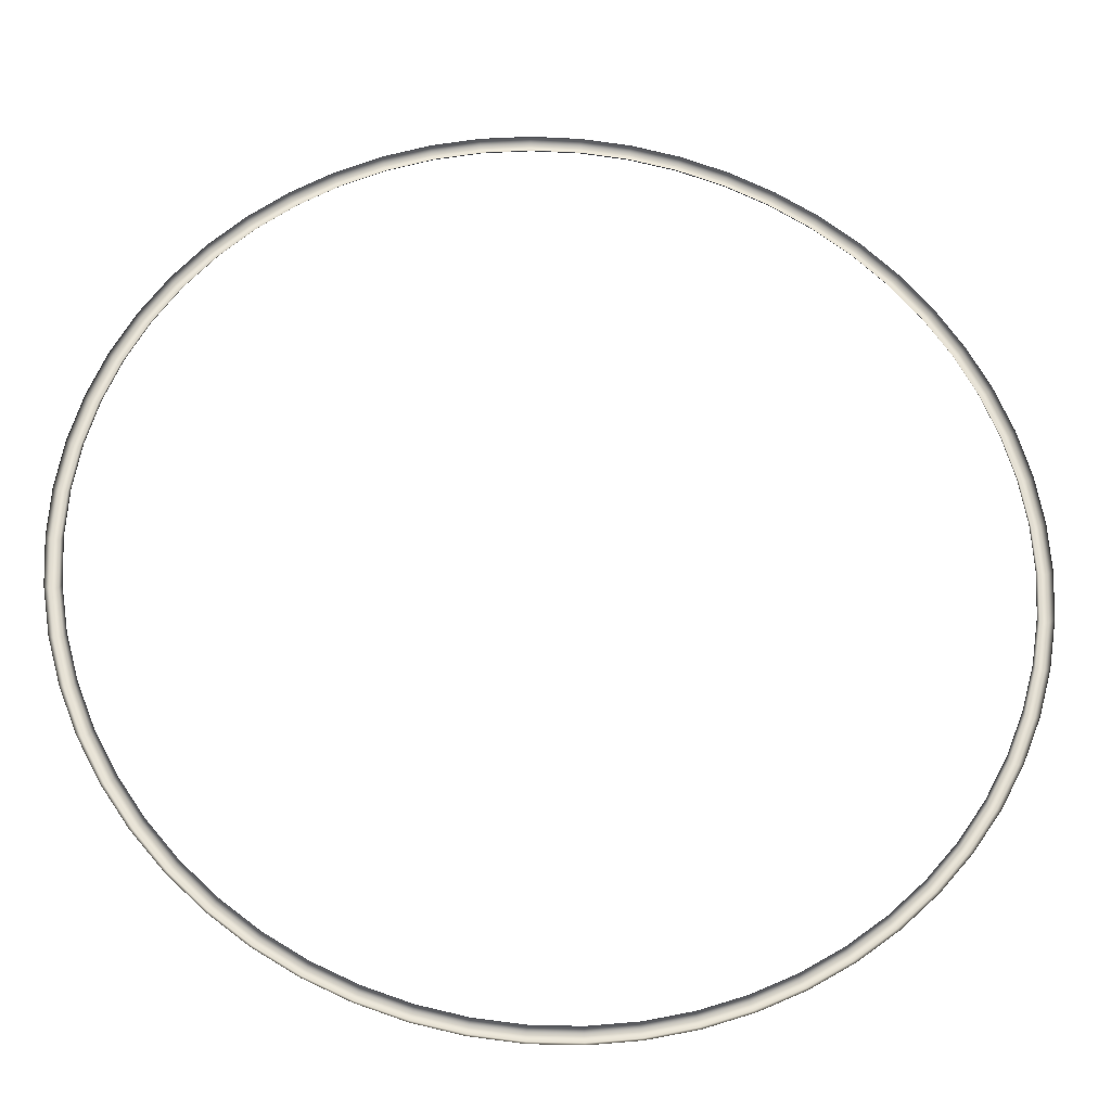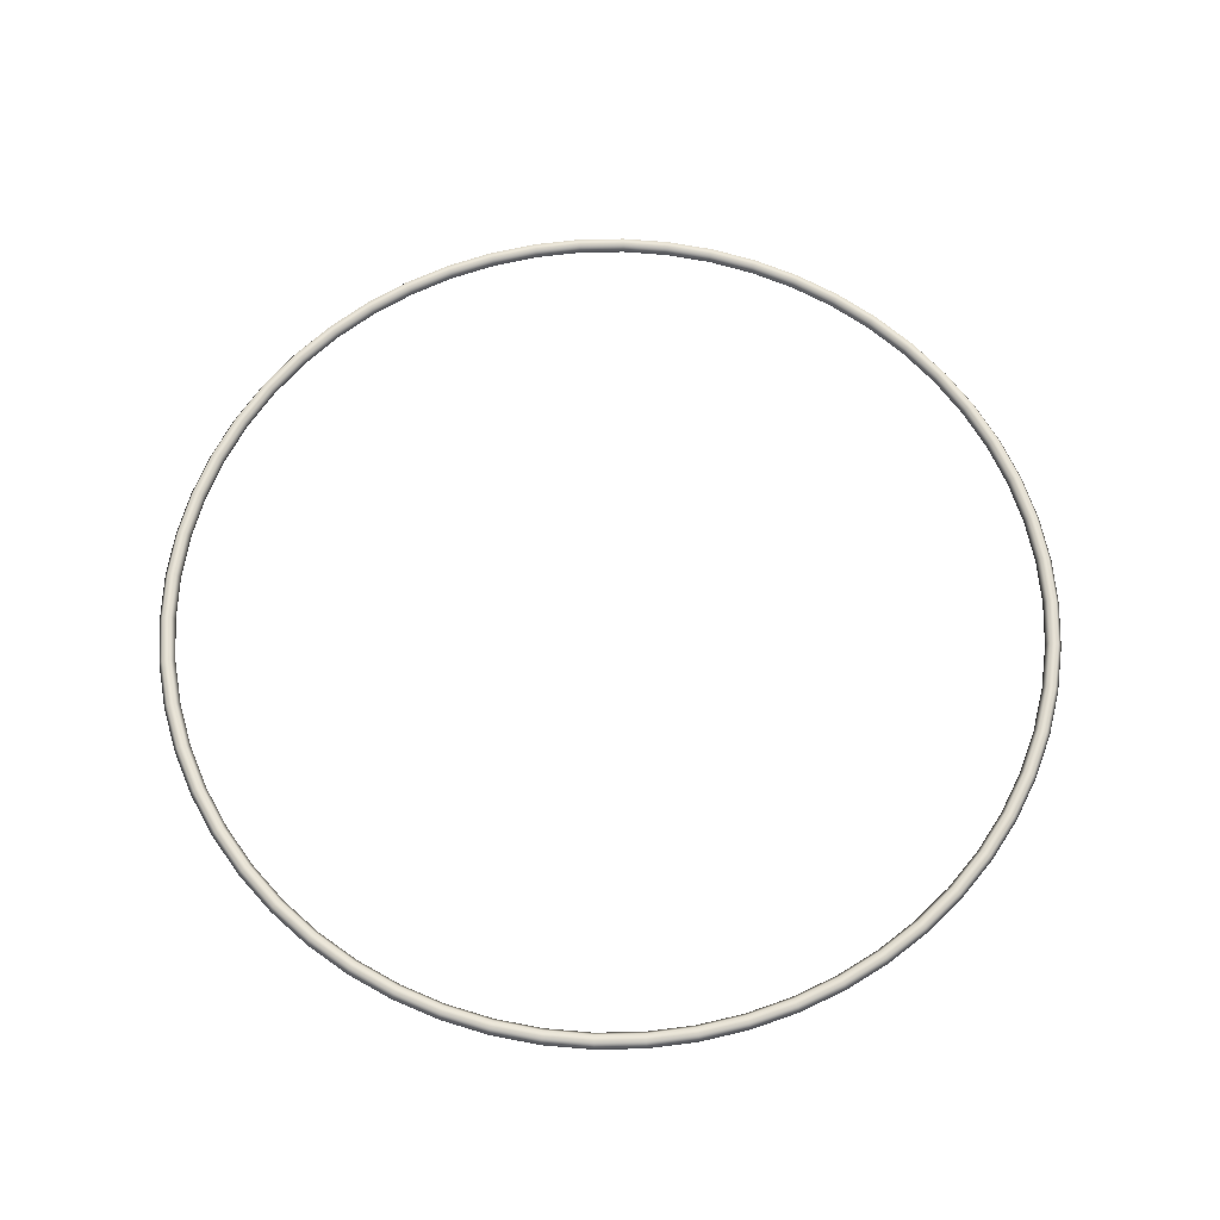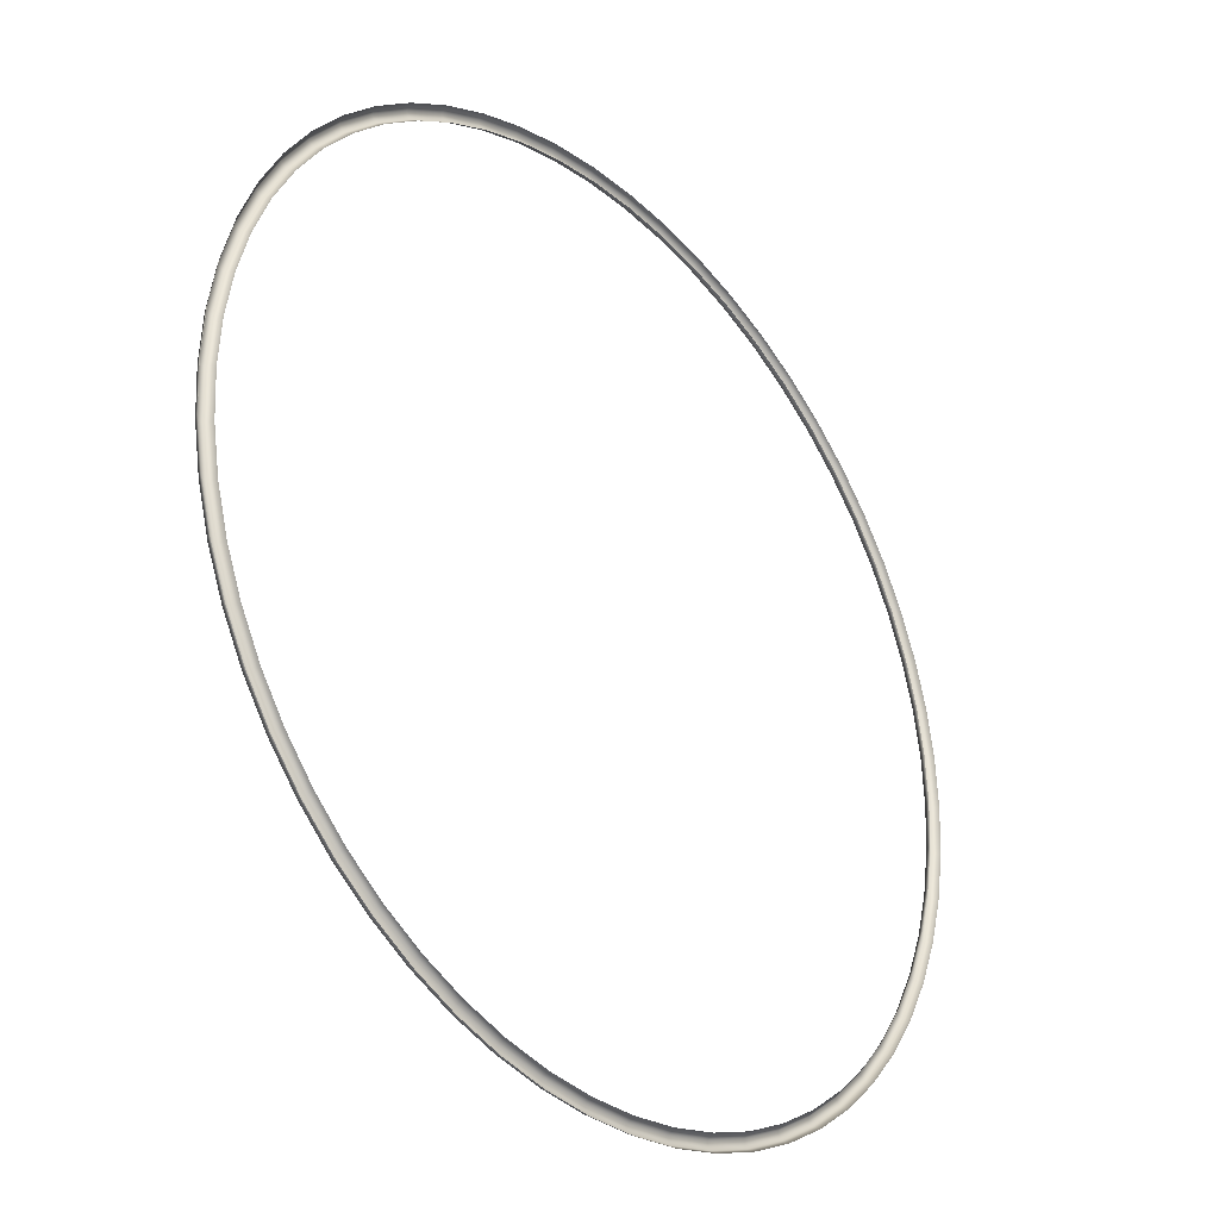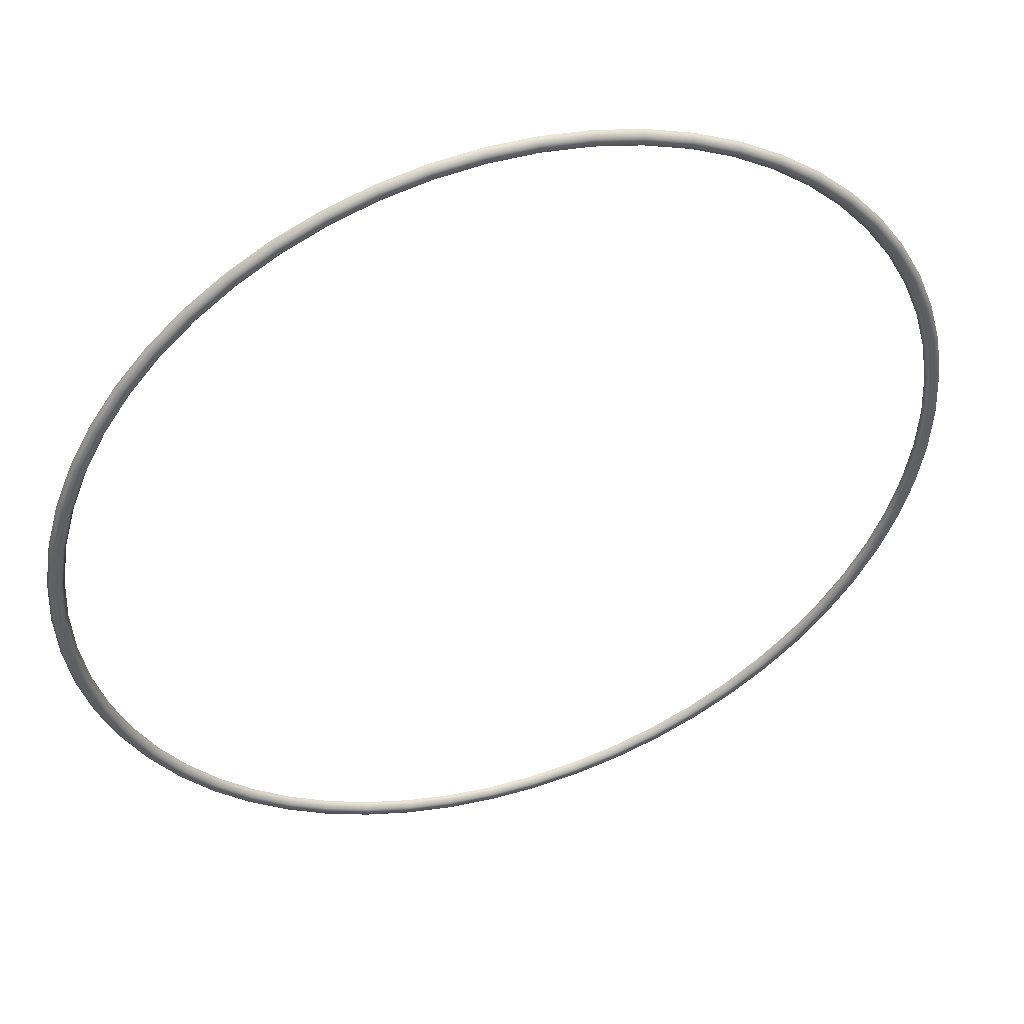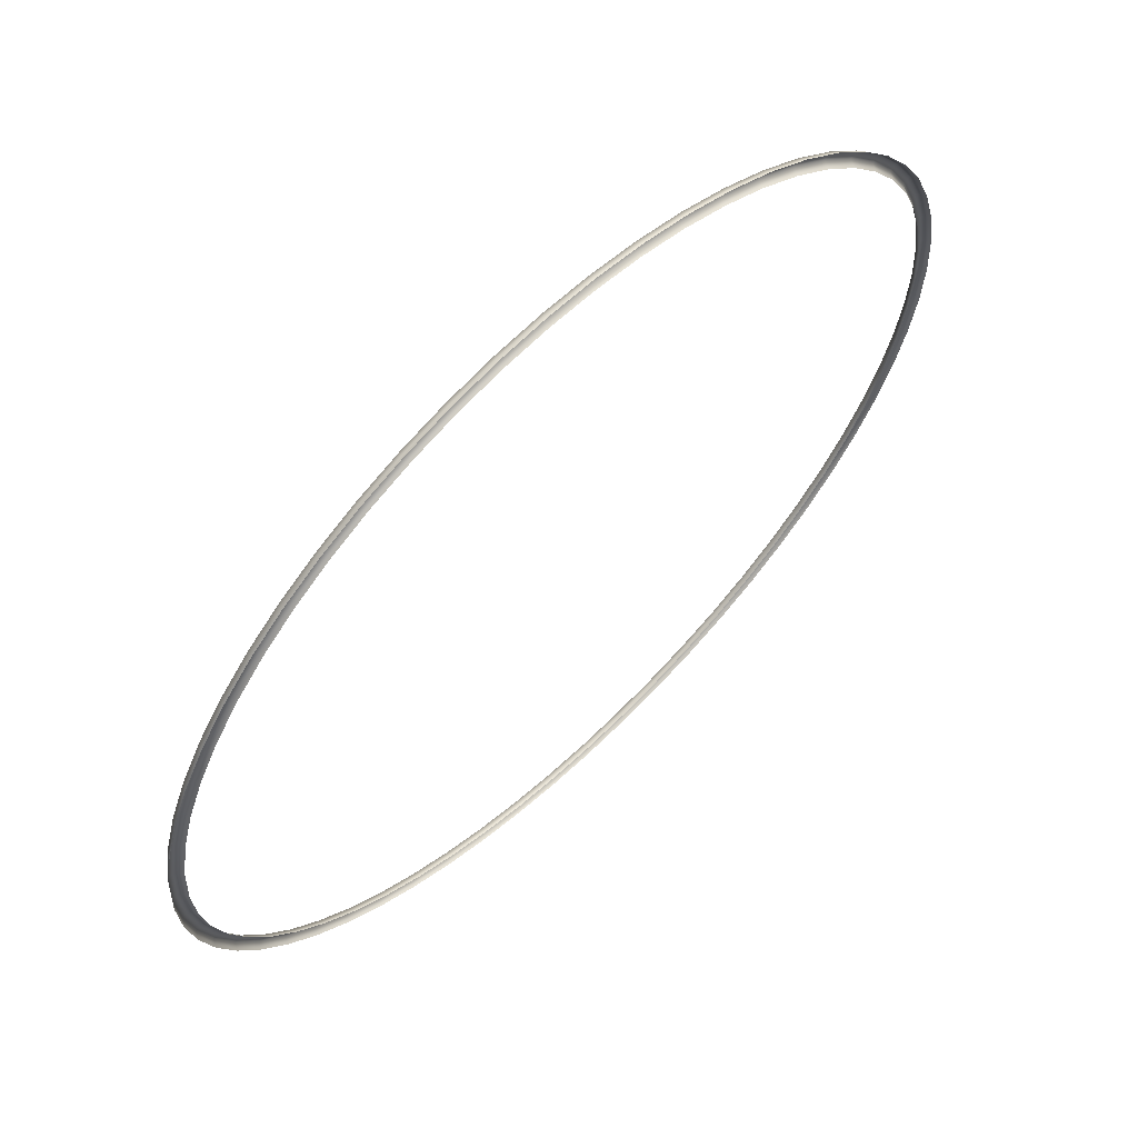
<metadata>
{"format":"obj","ext":"obj","renderer":"f3d","projection":"perspective","resolution":1024,"background":"white","views":[{"elev":-26.8,"azim":-4.5,"up":"+Z"},{"elev":63.5,"azim":178.8,"up":"+Y"},{"elev":-32.2,"azim":-48.8,"up":"+Z"},{"elev":46.7,"azim":161.8,"up":"+Z"},{"elev":63.6,"azim":-43.5,"up":"+Z"}]}
</metadata>
<code>
g
v -9.165 0 0
v -9.082 0.1429 0
v -8.918 0.1429 0
v -8.835 -1.442e-08 0
v -9.111 0 0.9909
v -9.029 0.1429 0.982
v -8.865 0.1429 0.9642
v -8.783 -1.442e-08 0.9552
v -8.951 0 1.97
v -8.87 0.1429 1.952
v -8.709 0.1429 1.917
v -8.628 -1.442e-08 1.899
v -8.685 0 2.926
v -8.607 0.1429 2.9
v -8.451 0.1429 2.847
v -8.373 -1.442e-08 2.821
v -8.318 0 3.848
v -8.243 0.1429 3.814
v -8.093 0.1429 3.744
v -8.018 -1.442e-08 3.71
v -7.853 0 4.725
v -7.782 0.1429 4.683
v -7.641 0.1429 4.597
v -7.57 -1.442e-08 4.555
v -7.296 0 5.546
v -7.231 0.1429 5.496
v -7.099 0.1429 5.397
v -7.033 -1.442e-08 5.347
v -6.654 0 6.303
v -6.594 0.1429 6.246
v -6.474 0.1429 6.133
v -6.414 -1.442e-08 6.076
v -5.933 0 6.985
v -5.88 0.1429 6.922
v -5.773 0.1429 6.797
v -5.72 -1.442e-08 6.734
v -5.143 0 7.586
v -5.097 0.1429 7.517
v -5.004 0.1429 7.381
v -4.958 -1.442e-08 7.313
v -4.293 0 8.097
v -4.254 0.1429 8.024
v -4.177 0.1429 7.879
v -4.138 -1.442e-08 7.806
v -3.392 0 8.514
v -3.362 0.1429 8.437
v -3.301 0.1429 8.284
v -3.27 -1.442e-08 8.208
v -2.452 0 8.831
v -2.43 0.1429 8.751
v -2.386 0.1429 8.592
v -2.364 -1.442e-08 8.513
v -1.483 0 9.044
v -1.469 0.1429 8.963
v -1.443 0.1429 8.8
v -1.429 -1.442e-08 8.719
v -0.4962 0 9.152
v -0.4917 0.1429 9.069
v -0.4828 0.1429 8.904
v -0.4783 -1.442e-08 8.822
v 0.4962 0 9.152
v 0.4917 0.1429 9.069
v 0.4828 0.1429 8.904
v 0.4783 -1.442e-08 8.822
v 1.483 0 9.044
v 1.469 0.1429 8.963
v 1.443 0.1429 8.8
v 1.429 -1.442e-08 8.719
v 2.452 0 8.831
v 2.43 0.1429 8.751
v 2.386 0.1429 8.592
v 2.364 -1.442e-08 8.513
v 3.392 0 8.514
v 3.362 0.1429 8.437
v 3.301 0.1429 8.284
v 3.27 -1.442e-08 8.208
v 4.293 0 8.097
v 4.254 0.1429 8.024
v 4.177 0.1429 7.879
v 4.138 -1.442e-08 7.806
v 5.143 0 7.586
v 5.097 0.1429 7.517
v 5.004 0.1429 7.381
v 4.958 -1.442e-08 7.313
v 5.933 0 6.985
v 5.88 0.1429 6.922
v 5.773 0.1429 6.797
v 5.72 -1.442e-08 6.734
v 6.654 0 6.303
v 6.594 0.1429 6.246
v 6.474 0.1429 6.133
v 6.414 -1.442e-08 6.076
v 7.296 0 5.546
v 7.231 0.1429 5.496
v 7.099 0.1429 5.397
v 7.033 -1.442e-08 5.347
v 7.853 0 4.725
v 7.782 0.1429 4.683
v 7.641 0.1429 4.597
v 7.57 -1.442e-08 4.555
v 8.318 0 3.848
v 8.243 0.1429 3.814
v 8.093 0.1429 3.744
v 8.018 -1.442e-08 3.71
v 8.685 0 2.926
v 8.607 0.1429 2.9
v 8.451 0.1429 2.847
v 8.373 -1.442e-08 2.821
v 8.951 0 1.97
v 8.87 0.1429 1.952
v 8.709 0.1429 1.917
v 8.628 -1.442e-08 1.899
v 9.111 0 0.9909
v 9.029 0.1429 0.982
v 8.865 0.1429 0.9642
v 8.783 -1.442e-08 0.9552
v 9.165 0 -8.012e-07
v 9.082 0.1429 -7.94e-07
v 8.918 0.1429 -7.796e-07
v 8.835 -1.442e-08 -7.724e-07
v 9.111 0 -0.9909
v 9.029 0.1429 -0.982
v 8.865 0.1429 -0.9642
v 8.783 -1.442e-08 -0.9552
v 8.951 0 -1.97
v 8.87 0.1429 -1.952
v 8.709 0.1429 -1.917
v 8.628 -1.442e-08 -1.899
v 8.685 0 -2.926
v 8.607 0.1429 -2.9
v 8.451 0.1429 -2.847
v 8.373 -1.442e-08 -2.821
v 8.318 0 -3.848
v 8.243 0.1429 -3.814
v 8.093 0.1429 -3.744
v 8.018 -1.442e-08 -3.71
v 7.853 0 -4.725
v 7.782 0.1429 -4.683
v 7.641 0.1429 -4.597
v 7.57 -1.442e-08 -4.555
v 7.296 0 -5.546
v 7.231 0.1429 -5.496
v 7.099 0.1429 -5.397
v 7.033 -1.442e-08 -5.347
v 6.654 0 -6.303
v 6.594 0.1429 -6.246
v 6.474 0.1429 -6.133
v 6.414 -1.442e-08 -6.076
v 5.933 0 -6.985
v 5.88 0.1429 -6.922
v 5.773 0.1429 -6.797
v 5.72 -1.442e-08 -6.734
v 5.143 0 -7.586
v 5.097 0.1429 -7.517
v 5.004 0.1429 -7.381
v 4.958 -1.442e-08 -7.313
v 4.293 0 -8.097
v 4.254 0.1429 -8.024
v 4.177 0.1429 -7.879
v 4.138 -1.442e-08 -7.806
v 3.392 0 -8.514
v 3.362 0.1429 -8.437
v 3.301 0.1429 -8.284
v 3.27 -1.442e-08 -8.208
v 2.452 0 -8.831
v 2.43 0.1429 -8.751
v 2.386 0.1429 -8.592
v 2.364 -1.442e-08 -8.513
v 1.483 0 -9.044
v 1.469 0.1429 -8.963
v 1.443 0.1429 -8.8
v 1.429 -1.442e-08 -8.719
v 0.4962 0 -9.152
v 0.4917 0.1429 -9.069
v 0.4828 0.1429 -8.904
v 0.4783 -1.442e-08 -8.822
v -0.4962 0 -9.152
v -0.4917 0.1429 -9.069
v -0.4828 0.1429 -8.904
v -0.4783 -1.442e-08 -8.822
v -1.483 0 -9.044
v -1.469 0.1429 -8.963
v -1.443 0.1429 -8.8
v -1.429 -1.442e-08 -8.719
v -2.452 0 -8.831
v -2.43 0.1429 -8.751
v -2.386 0.1429 -8.592
v -2.364 -1.442e-08 -8.513
v -3.392 0 -8.514
v -3.362 0.1429 -8.437
v -3.301 0.1429 -8.284
v -3.27 -1.442e-08 -8.208
v -4.293 0 -8.097
v -4.254 0.1429 -8.024
v -4.177 0.1429 -7.879
v -4.138 -1.442e-08 -7.806
v -5.143 0 -7.586
v -5.097 0.1429 -7.517
v -5.004 0.1429 -7.381
v -4.958 -1.442e-08 -7.313
v -5.933 0 -6.985
v -5.88 0.1429 -6.922
v -5.773 0.1429 -6.797
v -5.72 -1.442e-08 -6.734
v -6.654 0 -6.303
v -6.594 0.1429 -6.246
v -6.474 0.1429 -6.133
v -6.414 -1.442e-08 -6.076
v -7.296 0 -5.546
v -7.231 0.1429 -5.496
v -7.099 0.1429 -5.397
v -7.033 -1.442e-08 -5.347
v -7.853 0 -4.725
v -7.782 0.1429 -4.683
v -7.641 0.1429 -4.597
v -7.57 -1.442e-08 -4.555
v -8.318 0 -3.848
v -8.243 0.1429 -3.814
v -8.093 0.1429 -3.744
v -8.018 -1.442e-08 -3.71
v -8.685 0 -2.926
v -8.607 0.1429 -2.9
v -8.451 0.1429 -2.847
v -8.373 -1.442e-08 -2.821
v -8.951 0 -1.97
v -8.87 0.1429 -1.952
v -8.709 0.1429 -1.917
v -8.628 -1.442e-08 -1.899
v -9.111 0 -0.9909
v -9.029 0.1429 -0.982
v -8.865 0.1429 -0.9641
v -8.783 -1.442e-08 -0.9552
g _0
f 6 2 1
f 5 6 1
f 7 3 2
f 6 7 2
f 8 4 3
f 7 8 3
f 10 6 5
f 9 10 5
f 11 7 6
f 10 11 6
f 12 8 7
f 11 12 7
f 14 10 9
f 13 14 9
f 15 11 10
f 14 15 10
f 16 12 11
f 15 16 11
f 18 14 13
f 17 18 13
f 19 15 14
f 18 19 14
f 20 16 15
f 19 20 15
f 22 18 17
f 21 22 17
f 23 19 18
f 22 23 18
f 24 20 19
f 23 24 19
f 26 22 21
f 25 26 21
f 27 23 22
f 26 27 22
f 28 24 23
f 27 28 23
f 30 26 25
f 29 30 25
f 31 27 26
f 30 31 26
f 32 28 27
f 31 32 27
f 34 30 29
f 33 34 29
f 35 31 30
f 34 35 30
f 36 32 31
f 35 36 31
f 38 34 33
f 37 38 33
f 39 35 34
f 38 39 34
f 40 36 35
f 39 40 35
f 42 38 37
f 41 42 37
f 43 39 38
f 42 43 38
f 44 40 39
f 43 44 39
f 46 42 41
f 45 46 41
f 47 43 42
f 46 47 42
f 48 44 43
f 47 48 43
f 50 46 45
f 49 50 45
f 51 47 46
f 50 51 46
f 52 48 47
f 51 52 47
f 54 50 49
f 53 54 49
f 55 51 50
f 54 55 50
f 56 52 51
f 55 56 51
f 58 54 53
f 57 58 53
f 59 55 54
f 58 59 54
f 60 56 55
f 59 60 55
f 62 58 57
f 61 62 57
f 63 59 58
f 62 63 58
f 64 60 59
f 63 64 59
f 66 62 61
f 65 66 61
f 67 63 62
f 66 67 62
f 68 64 63
f 67 68 63
f 70 66 65
f 69 70 65
f 71 67 66
f 70 71 66
f 72 68 67
f 71 72 67
f 74 70 69
f 73 74 69
f 75 71 70
f 74 75 70
f 76 72 71
f 75 76 71
f 78 74 73
f 77 78 73
f 79 75 74
f 78 79 74
f 80 76 75
f 79 80 75
f 82 78 77
f 81 82 77
f 83 79 78
f 82 83 78
f 84 80 79
f 83 84 79
f 86 82 81
f 85 86 81
f 87 83 82
f 86 87 82
f 88 84 83
f 87 88 83
f 90 86 85
f 89 90 85
f 91 87 86
f 90 91 86
f 92 88 87
f 91 92 87
f 94 90 89
f 93 94 89
f 95 91 90
f 94 95 90
f 96 92 91
f 95 96 91
f 98 94 93
f 97 98 93
f 99 95 94
f 98 99 94
f 100 96 95
f 99 100 95
f 102 98 97
f 101 102 97
f 103 99 98
f 102 103 98
f 104 100 99
f 103 104 99
f 106 102 101
f 105 106 101
f 107 103 102
f 106 107 102
f 108 104 103
f 107 108 103
f 110 106 105
f 109 110 105
f 111 107 106
f 110 111 106
f 112 108 107
f 111 112 107
f 114 110 109
f 113 114 109
f 115 111 110
f 114 115 110
f 116 112 111
f 115 116 111
f 118 114 113
f 117 118 113
f 119 115 114
f 118 119 114
f 120 116 115
f 119 120 115
f 122 118 117
f 121 122 117
f 123 119 118
f 122 123 118
f 124 120 119
f 123 124 119
f 126 122 121
f 125 126 121
f 127 123 122
f 126 127 122
f 128 124 123
f 127 128 123
f 130 126 125
f 129 130 125
f 131 127 126
f 130 131 126
f 132 128 127
f 131 132 127
f 134 130 129
f 133 134 129
f 135 131 130
f 134 135 130
f 136 132 131
f 135 136 131
f 138 134 133
f 137 138 133
f 139 135 134
f 138 139 134
f 140 136 135
f 139 140 135
f 142 138 137
f 141 142 137
f 143 139 138
f 142 143 138
f 144 140 139
f 143 144 139
f 146 142 141
f 145 146 141
f 147 143 142
f 146 147 142
f 148 144 143
f 147 148 143
f 150 146 145
f 149 150 145
f 151 147 146
f 150 151 146
f 152 148 147
f 151 152 147
f 154 150 149
f 153 154 149
f 155 151 150
f 154 155 150
f 156 152 151
f 155 156 151
f 158 154 153
f 157 158 153
f 159 155 154
f 158 159 154
f 160 156 155
f 159 160 155
f 162 158 157
f 161 162 157
f 163 159 158
f 162 163 158
f 164 160 159
f 163 164 159
f 166 162 161
f 165 166 161
f 167 163 162
f 166 167 162
f 168 164 163
f 167 168 163
f 170 166 165
f 169 170 165
f 171 167 166
f 170 171 166
f 172 168 167
f 171 172 167
f 174 170 169
f 173 174 169
f 175 171 170
f 174 175 170
f 176 172 171
f 175 176 171
f 178 174 173
f 177 178 173
f 179 175 174
f 178 179 174
f 180 176 175
f 179 180 175
f 182 178 177
f 181 182 177
f 183 179 178
f 182 183 178
f 184 180 179
f 183 184 179
f 186 182 181
f 185 186 181
f 187 183 182
f 186 187 182
f 188 184 183
f 187 188 183
f 190 186 185
f 189 190 185
f 191 187 186
f 190 191 186
f 192 188 187
f 191 192 187
f 194 190 189
f 193 194 189
f 195 191 190
f 194 195 190
f 196 192 191
f 195 196 191
f 198 194 193
f 197 198 193
f 199 195 194
f 198 199 194
f 200 196 195
f 199 200 195
f 202 198 197
f 201 202 197
f 203 199 198
f 202 203 198
f 204 200 199
f 203 204 199
f 206 202 201
f 205 206 201
f 207 203 202
f 206 207 202
f 208 204 203
f 207 208 203
f 210 206 205
f 209 210 205
f 211 207 206
f 210 211 206
f 212 208 207
f 211 212 207
f 214 210 209
f 213 214 209
f 215 211 210
f 214 215 210
f 216 212 211
f 215 216 211
f 218 214 213
f 217 218 213
f 219 215 214
f 218 219 214
f 220 216 215
f 219 220 215
f 222 218 217
f 221 222 217
f 223 219 218
f 222 223 218
f 224 220 219
f 223 224 219
f 226 222 221
f 225 226 221
f 227 223 222
f 226 227 222
f 228 224 223
f 227 228 223
f 230 226 225
f 229 230 225
f 231 227 226
f 230 231 226
f 232 228 227
f 231 232 227
f 2 230 229
f 1 2 229
f 3 231 230
f 2 3 230
f 4 232 231
f 3 4 231

</code>
